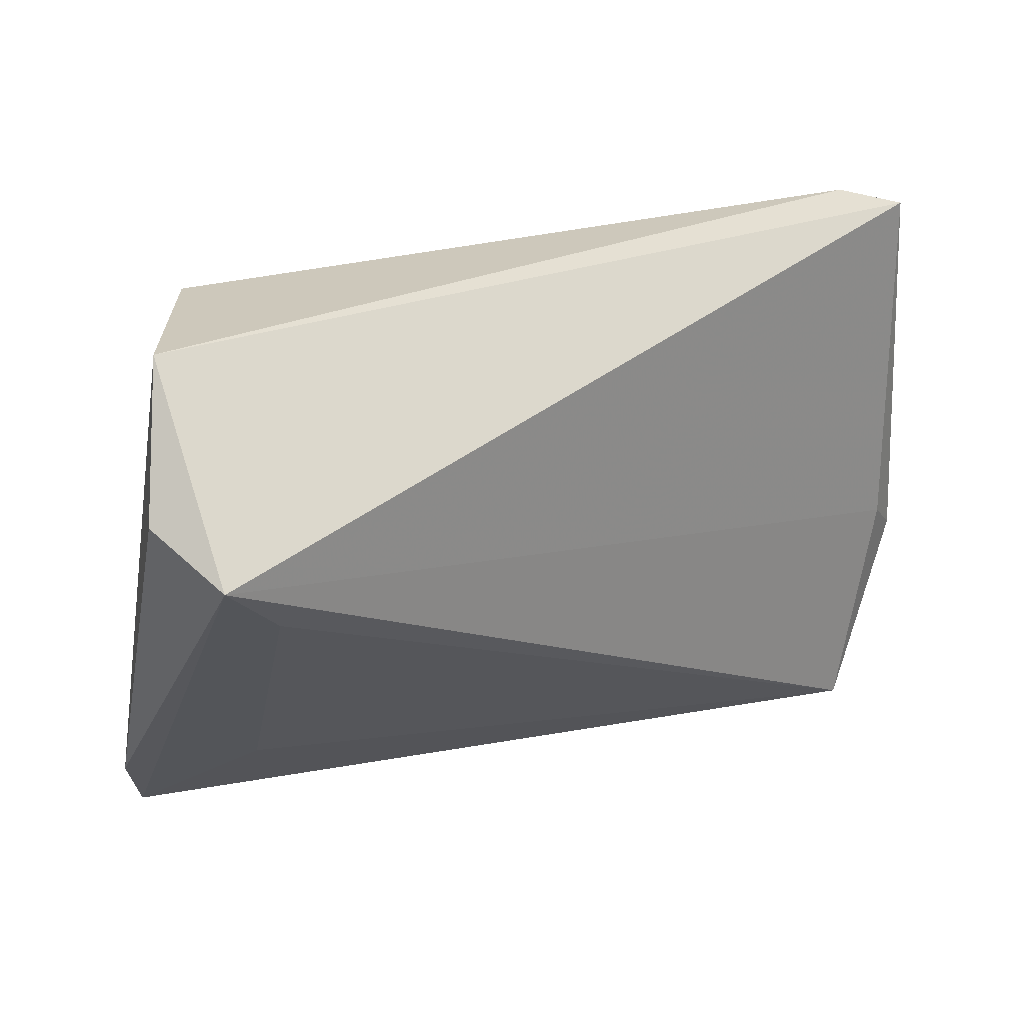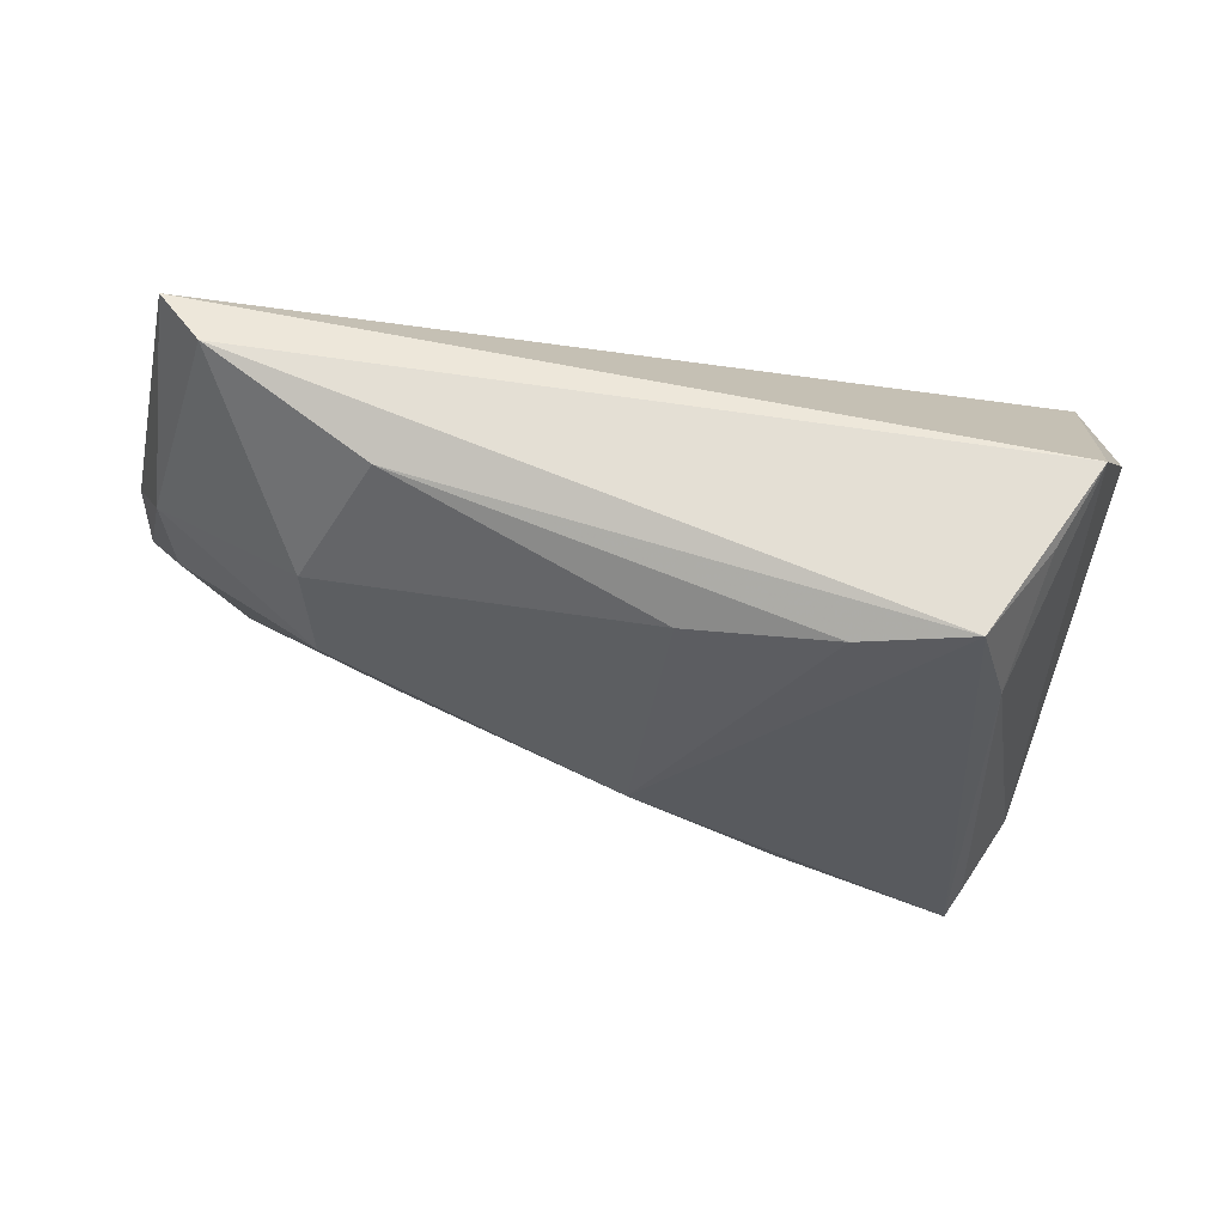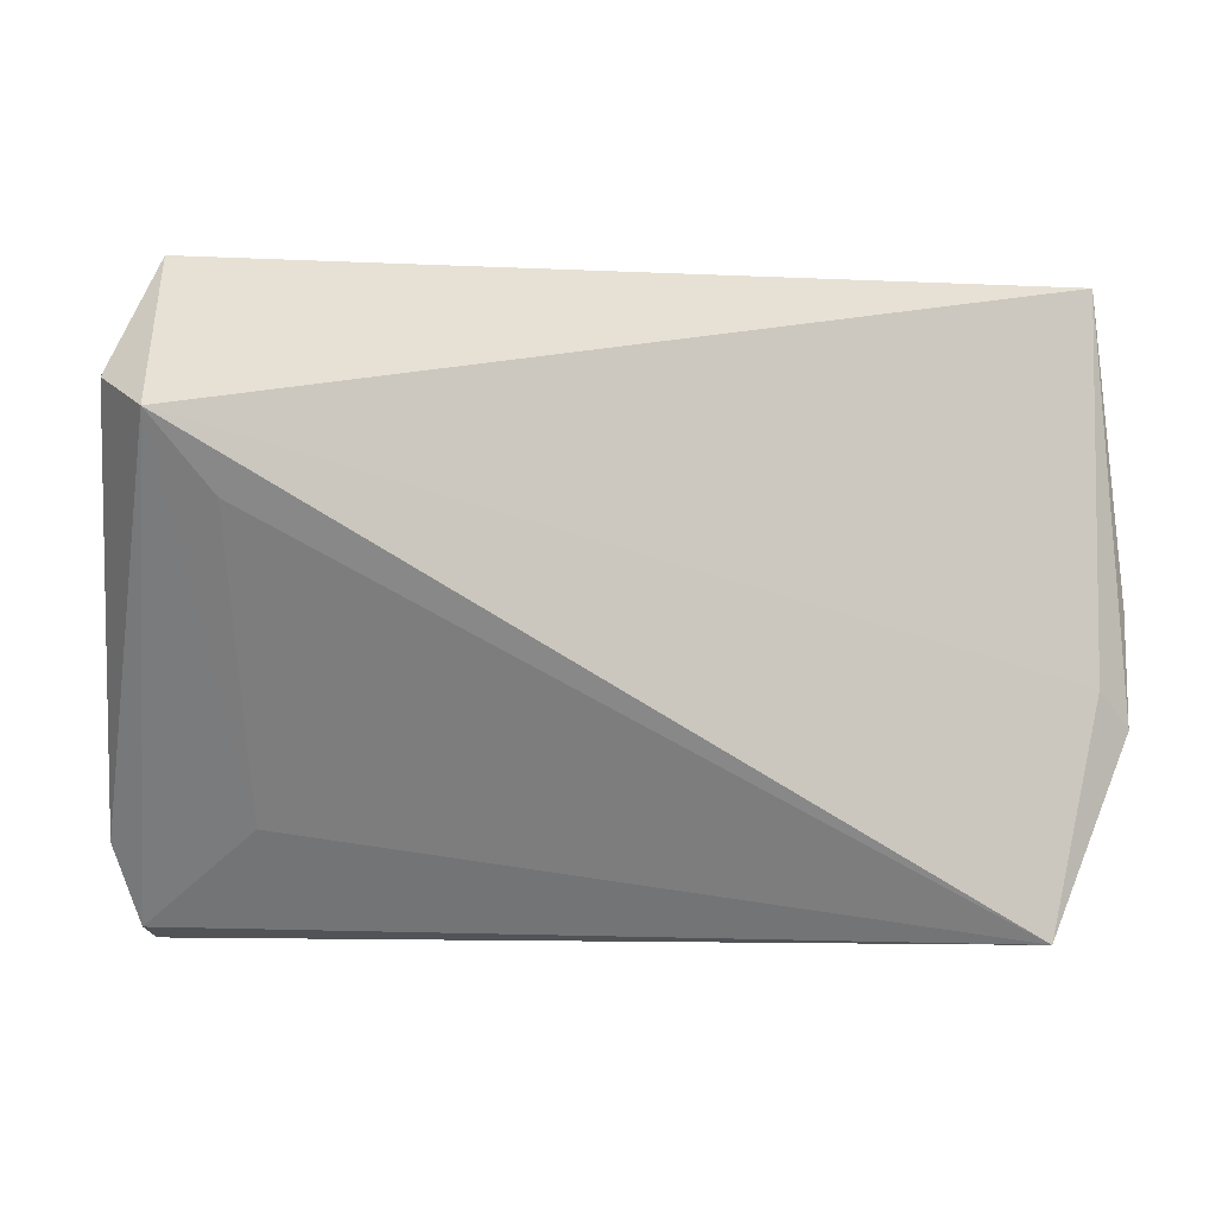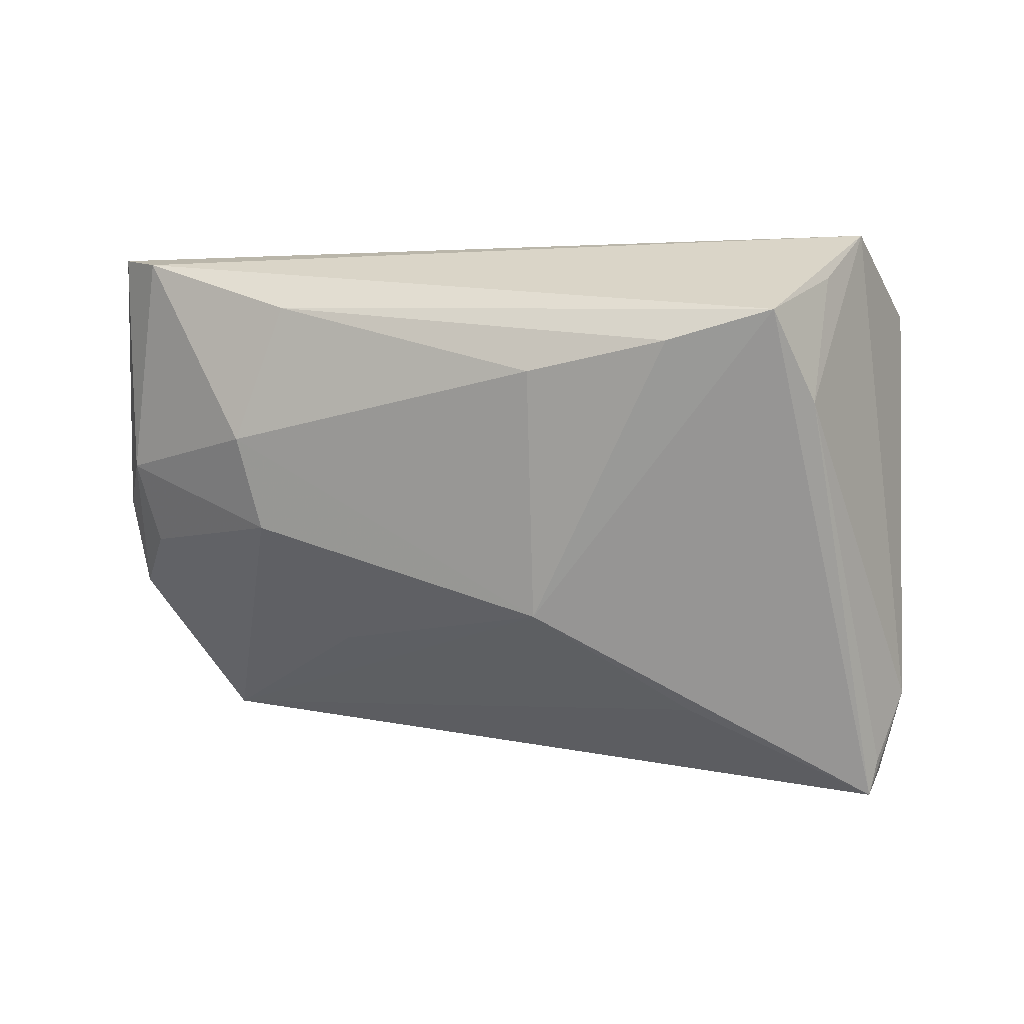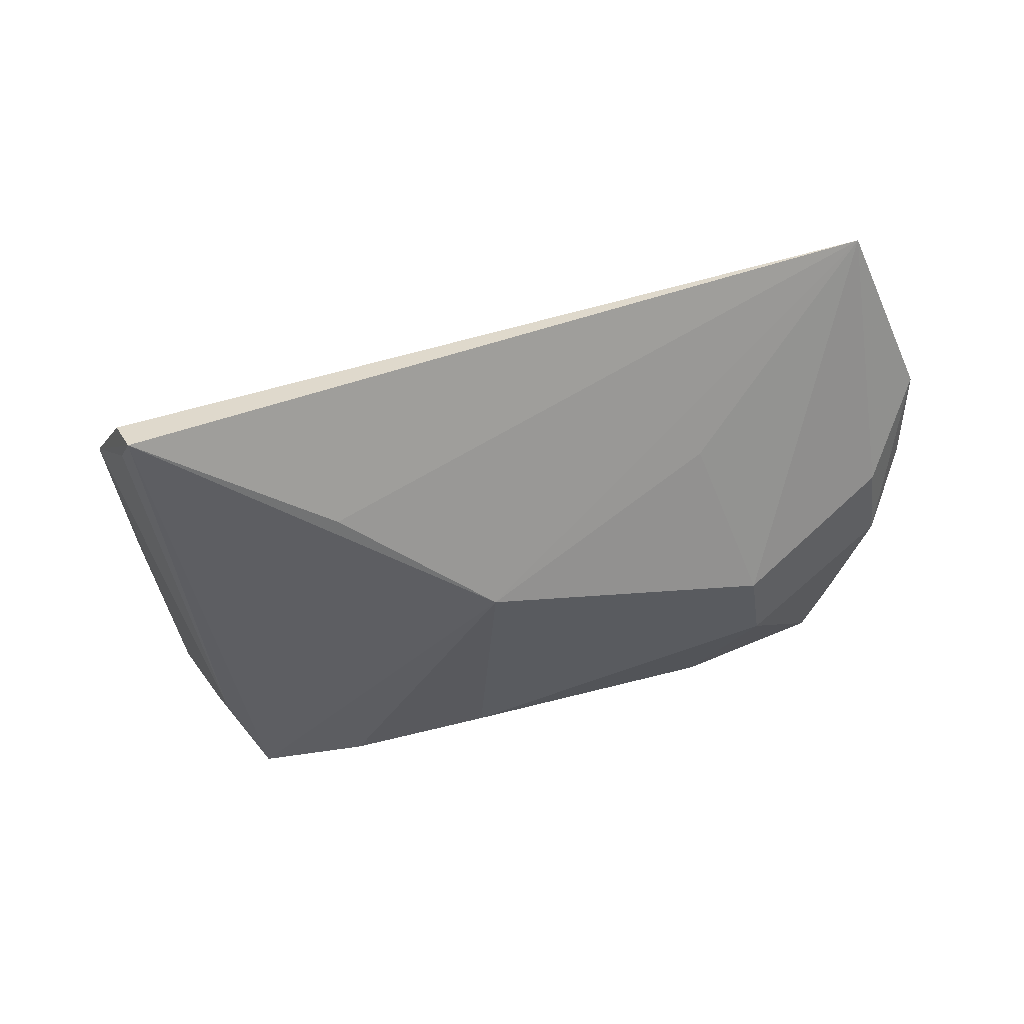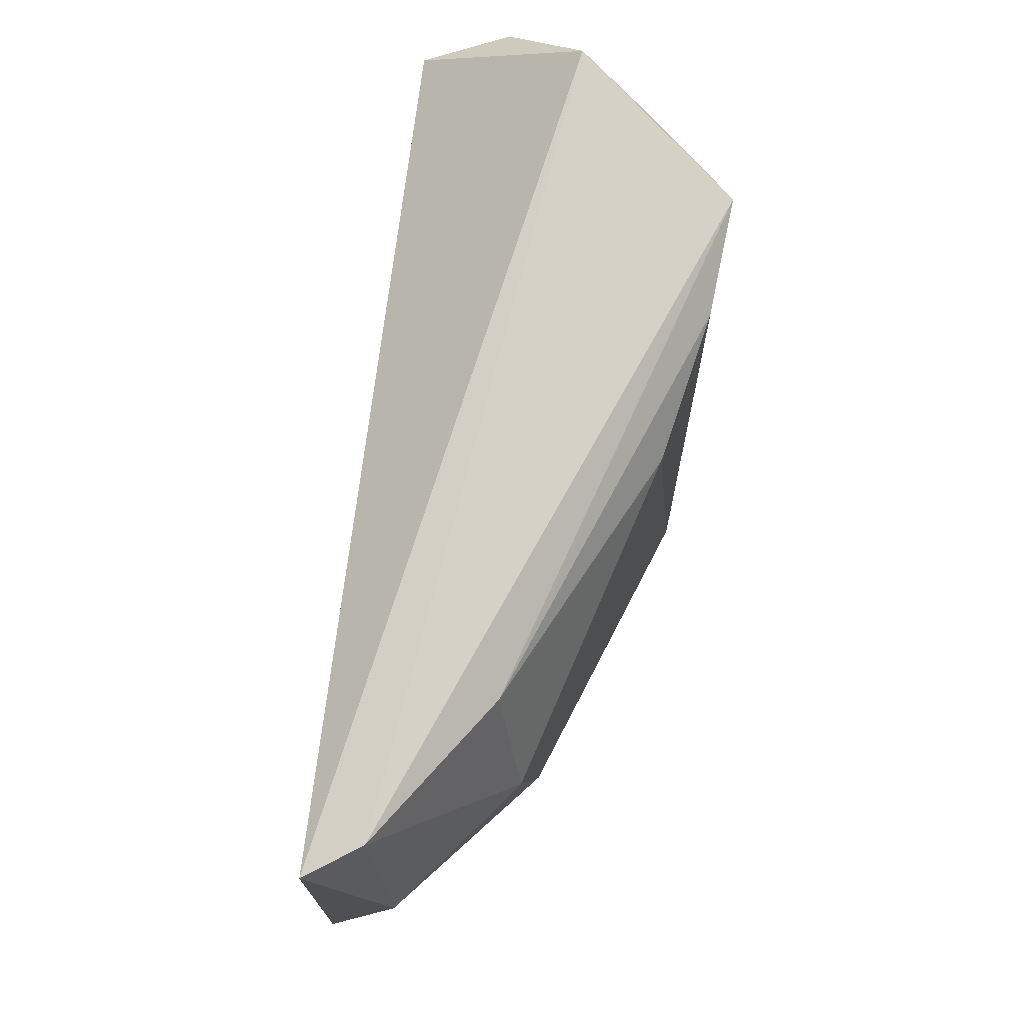
<metadata>
{"format":"obj","ext":"obj","renderer":"f3d","projection":"perspective","resolution":1024,"background":"white","views":[{"elev":30.1,"azim":-36.0,"up":"+Y"},{"elev":-31.0,"azim":173.8,"up":"+Z"},{"elev":-3.8,"azim":-15.8,"up":"+Y"},{"elev":-67.6,"azim":-176.3,"up":"+Z"},{"elev":-38.8,"azim":-2.0,"up":"+Z"},{"elev":77.7,"azim":99.8,"up":"+Y"}]}
</metadata>
<code>
v -0.03421 0.01629 -0.02003
v 0.002368 -0.01042 -0.02078
v 0.05567 0.03112 0.01373
v 0.05966 -0.00394 0.01233
v -0.03742 0.02927 -0.01007
v 0.001201 0.02192 -0.01765
v 0.03793 -0.0002887 -0.00965
v 0.05662 0.004245 0.004794
v 0.02871 -0.02029 -0.003258
v 0.05103 0.03197 0.007393
v 0.04833 -0.0398 0.01701
v 0.03274 0.02811 -0.003964
v -0.0426 -0.03563 -0.01885
v 0.04009 0.01176 -0.007782
v -0.05026 0.0174 0.009255
v 0.05926 -0.01715 0.01385
v -0.04315 0.032 -0.000658
v -0.04702 -0.02908 -0.01229
v -0.01603 0.0257 -0.02041
v -0.04719 0.01318 0.01963
v -0.02924 0.02893 -0.02078
v -0.04117 -0.0398 -0.02078
v -0.03943 0.004888 0.01693
v -0.03259 -0.02762 -0.004093
v -0.04314 -0.03836 -0.01684
v -0.01736 -0.02562 -0.0202
v 0.05472 -0.006935 0.004543
v 0.05478 -0.01285 0.01591
f 20 3 17
f 17 21 5
f 10 21 17
f 17 3 10
f 15 17 18
f 18 20 15
f 15 20 17
f 21 2 22
f 3 20 28
f 20 11 28
f 21 22 1
f 1 5 21
f 18 17 1
f 17 5 1
f 2 11 26
f 26 22 2
f 11 22 26
f 19 2 21
f 19 6 2
f 8 3 4
f 8 10 3
f 9 11 2
f 2 7 9
f 9 7 11
f 6 19 12
f 21 10 12
f 12 19 21
f 23 11 20
f 20 24 23
f 23 24 11
f 25 22 11
f 11 24 25
f 18 22 25
f 25 20 18
f 25 24 20
f 13 22 18
f 18 1 13
f 13 1 22
f 10 8 14
f 14 8 7
f 14 12 10
f 6 12 14
f 2 6 14
f 14 7 2
f 11 7 27
f 7 8 27
f 11 27 16
f 16 28 11
f 16 8 4
f 16 27 8
f 4 3 16
f 3 28 16

</code>
